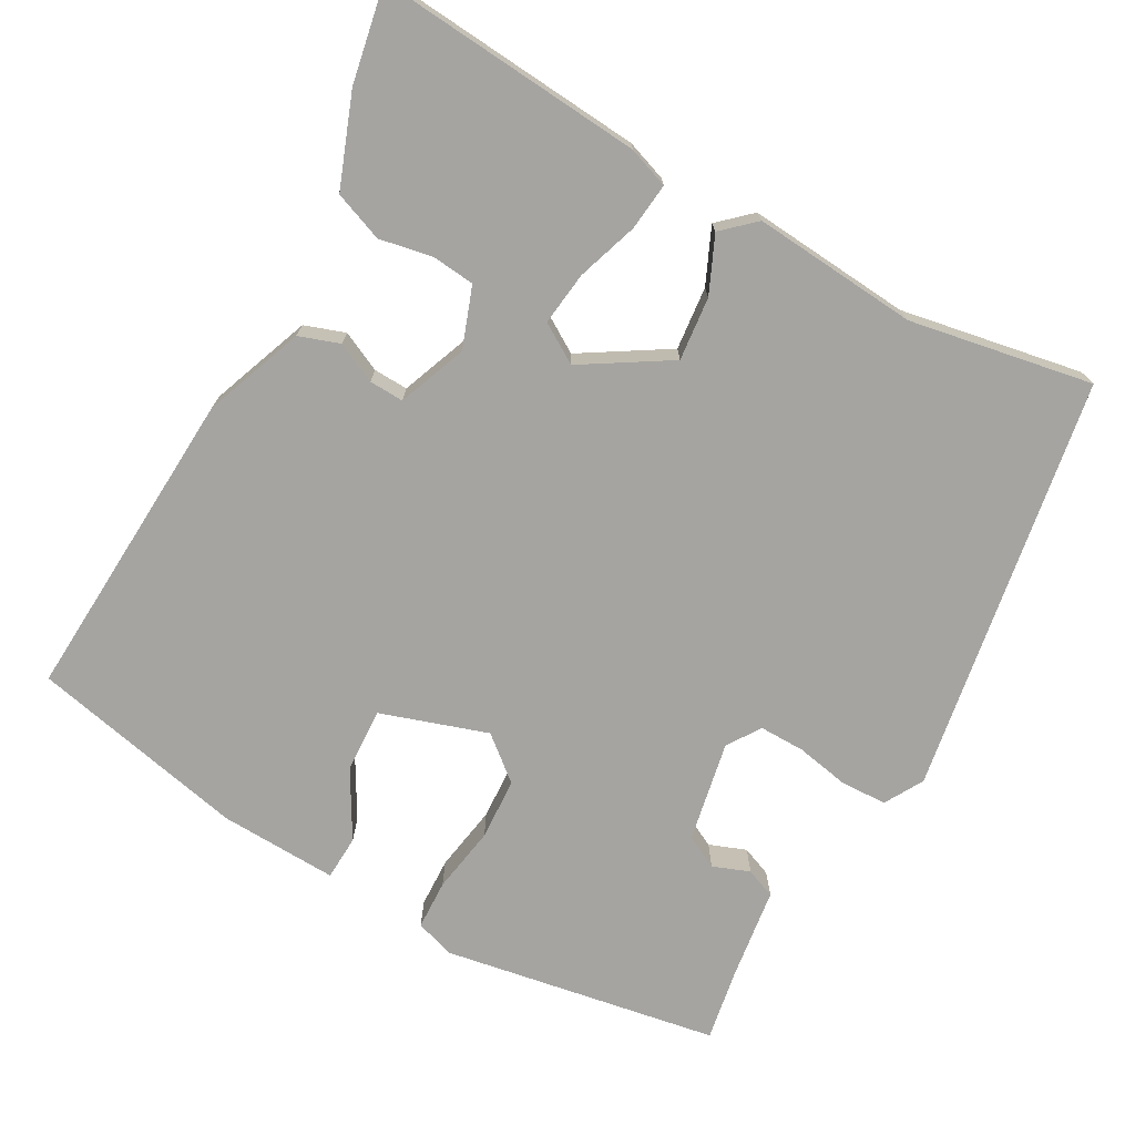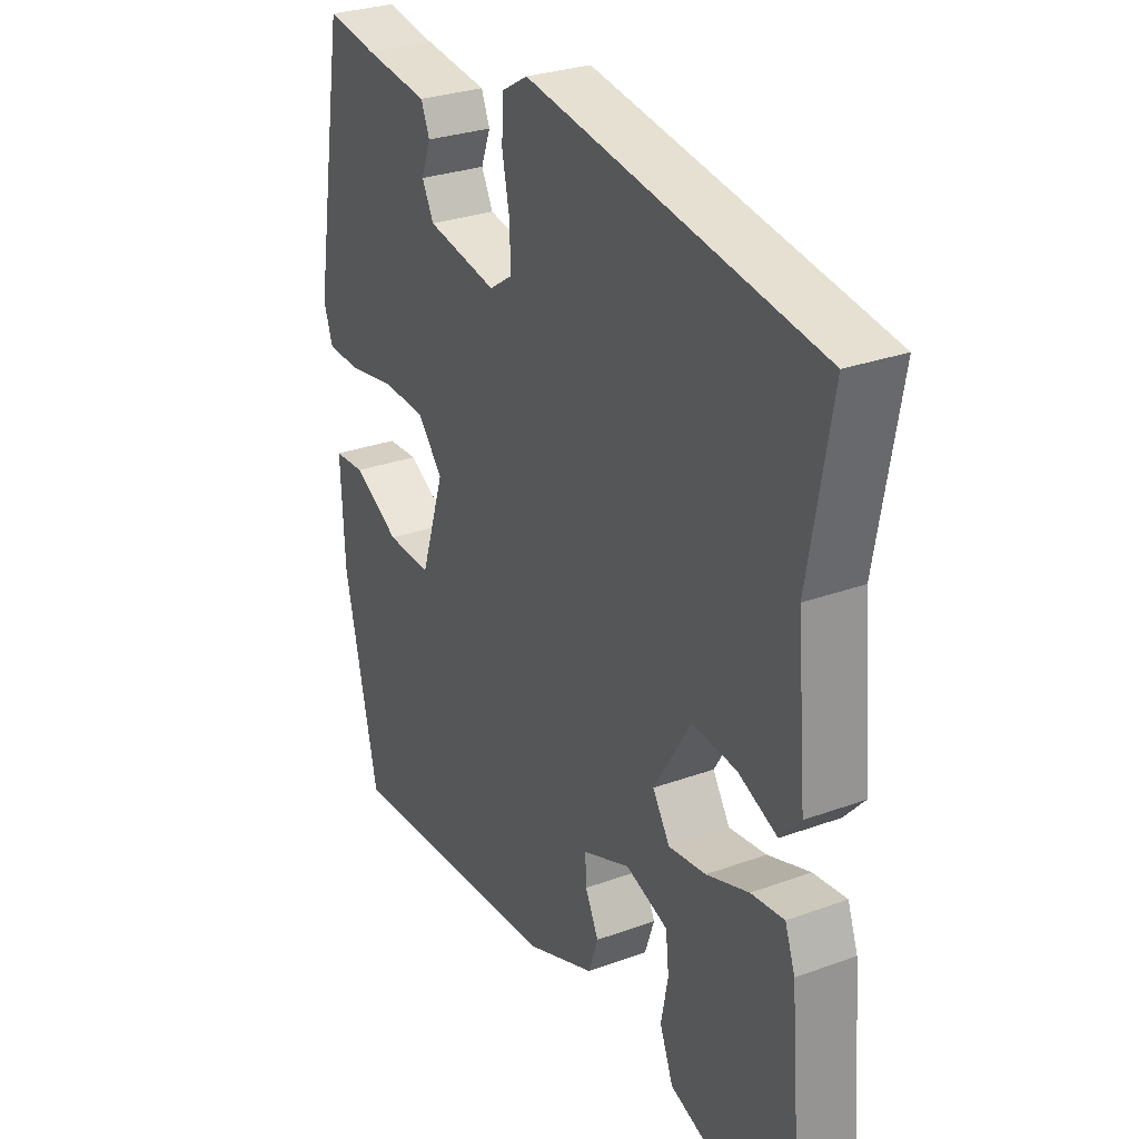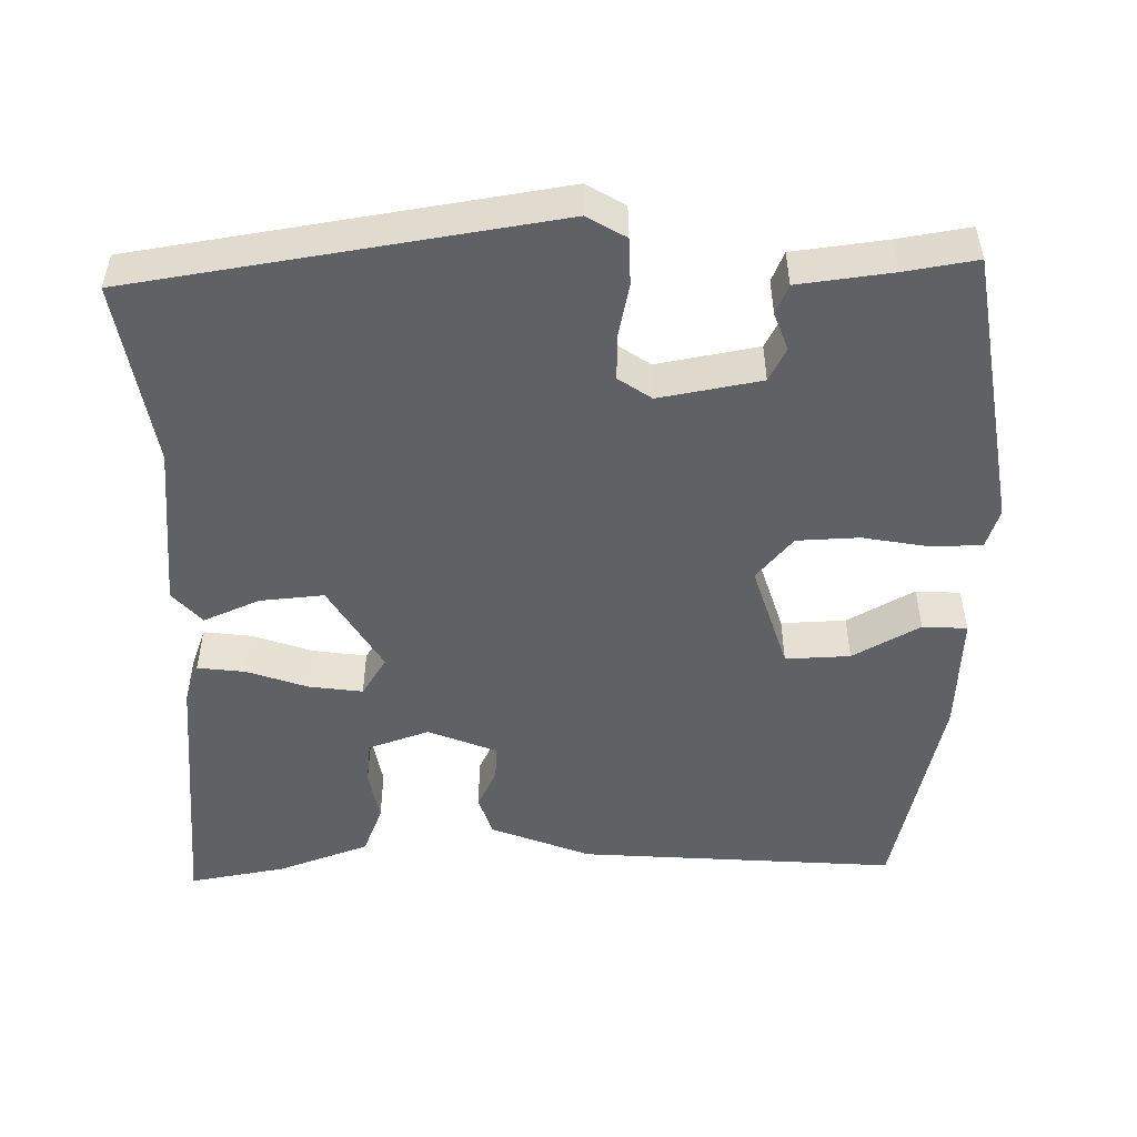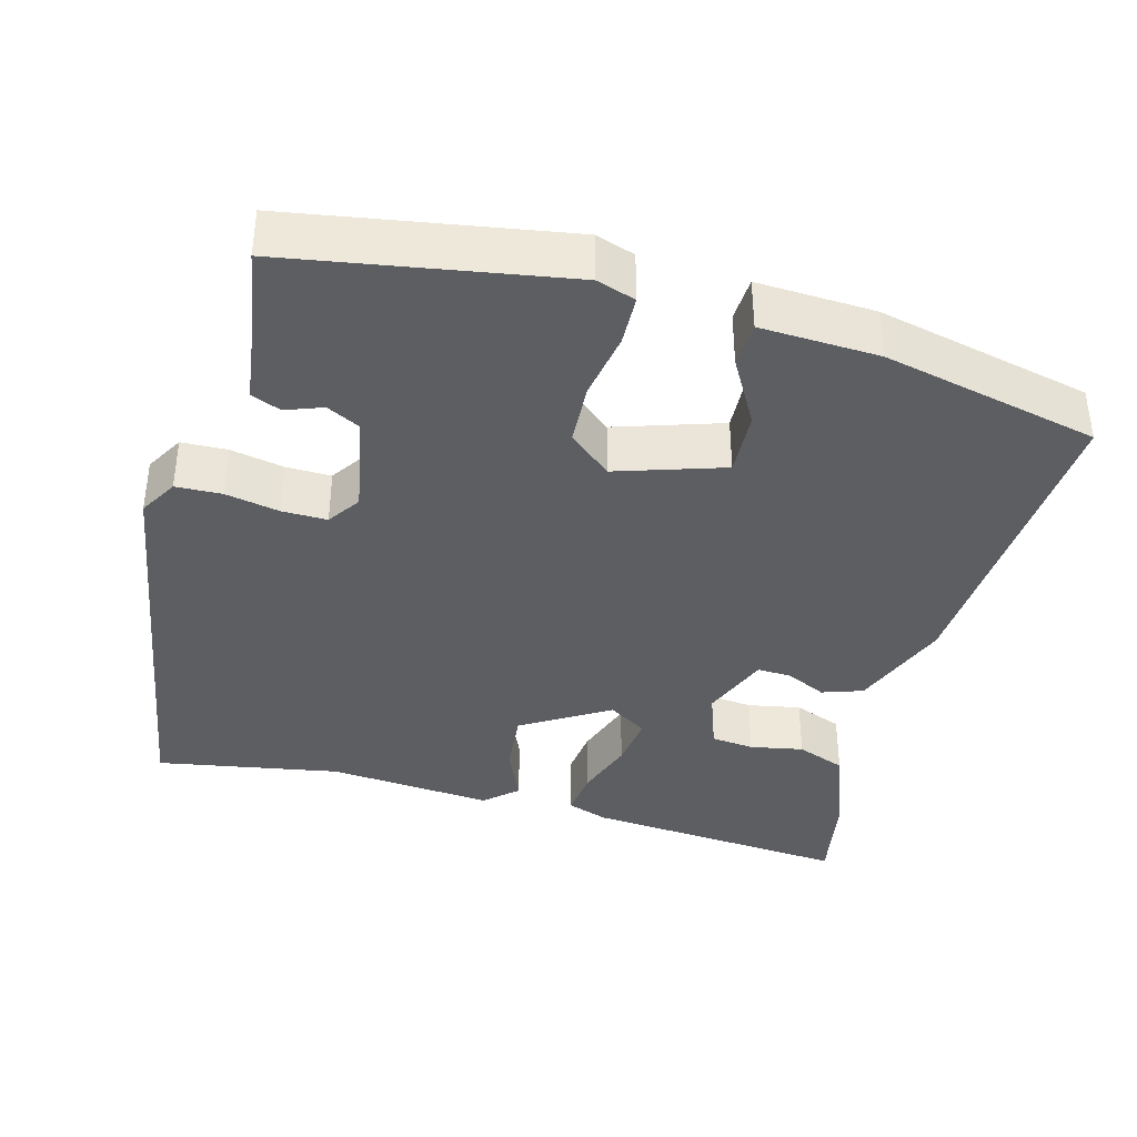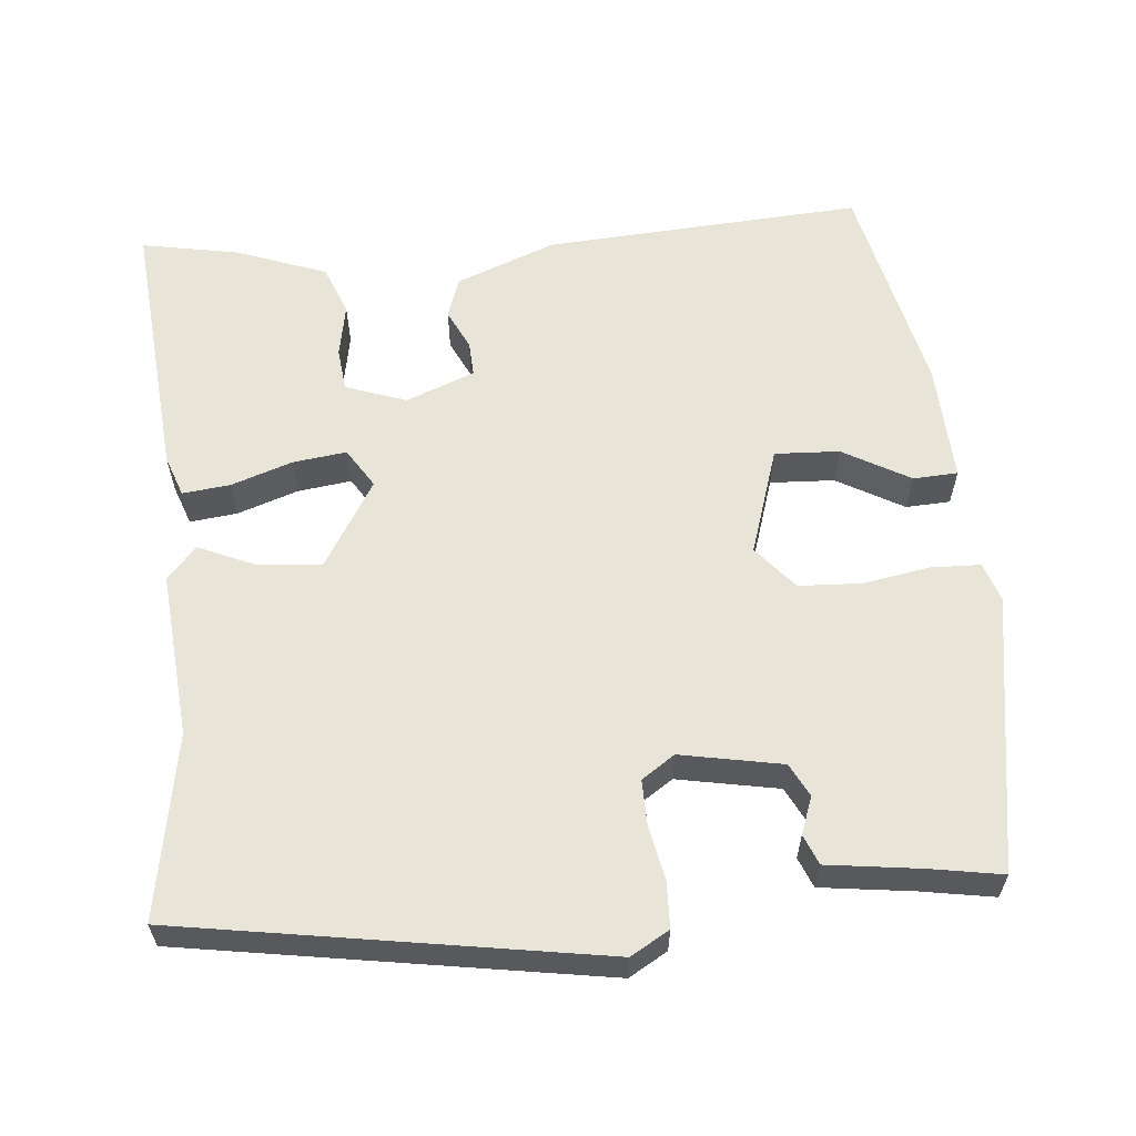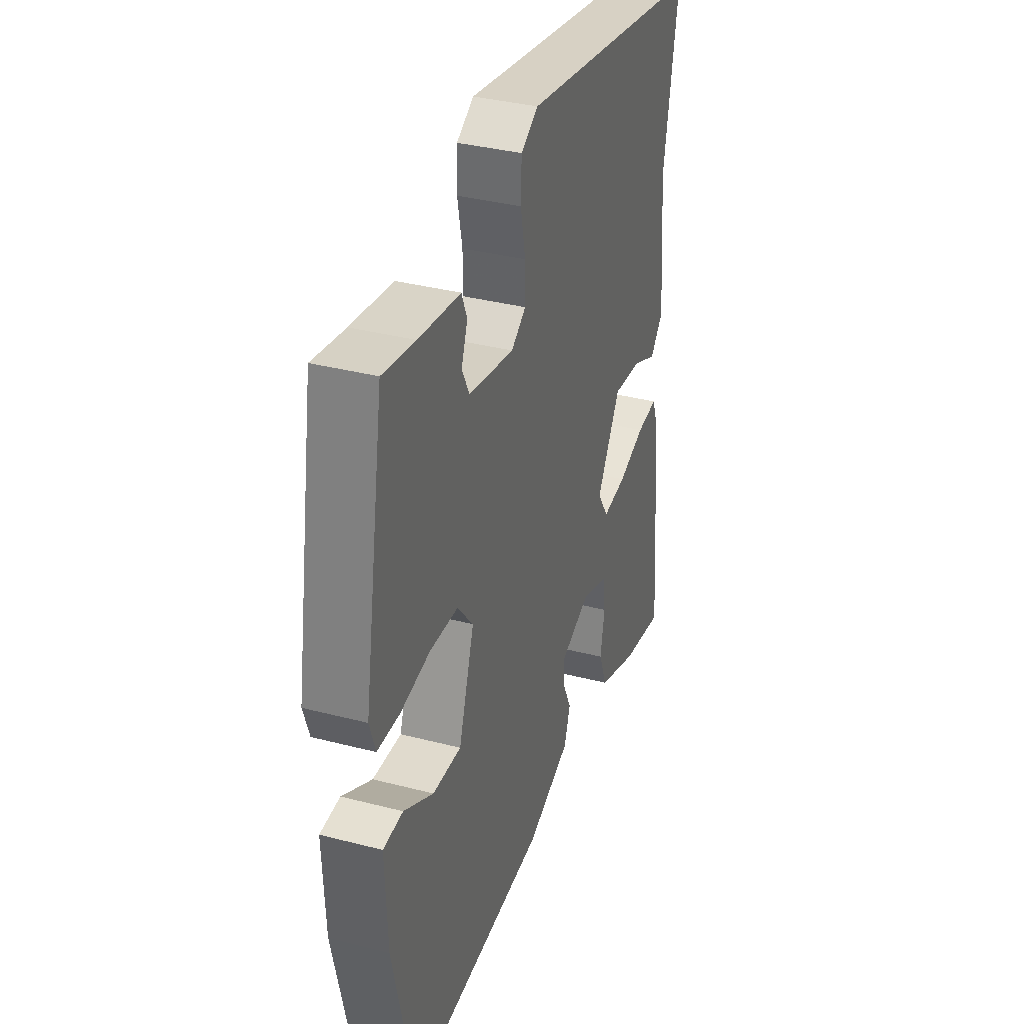
<metadata>
{"format":"obj","ext":"obj","renderer":"f3d","projection":"perspective","resolution":1024,"background":"white","views":[{"elev":-73.3,"azim":-118.8,"up":"+Y"},{"elev":28.5,"azim":-118.8,"up":"+Z"},{"elev":-50.4,"azim":0.5,"up":"+Y"},{"elev":-38.4,"azim":74.9,"up":"+Y"},{"elev":60.2,"azim":-5.2,"up":"+Y"},{"elev":35.4,"azim":109.0,"up":"+Z"}]}
</metadata>
<code>
v 0.455 0.07 -0.511
v 0.042 0.07 -0.485
v -0.088 0.07 -0.435
v -0.106 0.07 -0.382
v -0.081 0.07 -0.33
v -0.079 0.07 -0.285
v -0.168 0.07 -0.25
v -0.247 0.07 -0.278
v -0.253 0.07 -0.334
v -0.24 0.07 -0.403
v -0.265 0.07 -0.467
v -0.384 0.07 -0.511
v -0.509 0.07 -0.534
v -0.479 0.07 -0.187
v -0.46 0.07 -0.134
v -0.398 0.07 -0.141
v -0.319 0.07 -0.168
v -0.249 0.07 -0.177
v -0.217 0.07 -0.126
v -0.286 0.07 -0.013
v -0.369 0.07 -0.021
v -0.442 0.07 -0.053
v -0.48 0.07 -0.011
v -0.461 0.07 0.204
v -0.503 0.07 0.443
v 0.041 0.07 0.532
v 0.091 0.07 0.503
v 0.093 0.07 0.443
v 0.079 0.07 0.373
v 0.078 0.07 0.314
v 0.121 0.07 0.285
v 0.253 0.07 0.31
v 0.275 0.07 0.353
v 0.257 0.07 0.401
v 0.273 0.07 0.44
v 0.394 0.07 0.456
v 0.488 0.07 0.472
v 0.548 0.07 0.112
v 0.531 0.07 0.061
v 0.466 0.07 0.059
v 0.379 0.07 0.074
v 0.298 0.07 0.07
v 0.251 0.07 0.014
v 0.296 0.07 -0.125
v 0.38 0.07 -0.121
v 0.467 0.07 -0.072
v 0.525 0.07 -0.075
v 0.518 0.07 -0.229
v 0.455 0 -0.511
v 0.042 0 -0.485
v -0.088 0 -0.435
v -0.106 0 -0.382
v -0.081 0 -0.33
v -0.079 0 -0.285
v -0.168 0 -0.25
v -0.247 0 -0.278
v -0.253 0 -0.334
v -0.24 0 -0.403
v -0.265 0 -0.467
v -0.384 0 -0.511
v -0.509 0 -0.534
v -0.479 0 -0.187
v -0.46 0 -0.134
v -0.398 0 -0.141
v -0.319 0 -0.168
v -0.249 0 -0.177
v -0.217 0 -0.126
v -0.286 0 -0.013
v -0.369 0 -0.021
v -0.442 0 -0.053
v -0.48 0 -0.011
v -0.461 0 0.204
v -0.503 0 0.443
v 0.041 0 0.532
v 0.091 0 0.503
v 0.093 0 0.443
v 0.079 0 0.373
v 0.078 0 0.314
v 0.121 0 0.285
v 0.253 0 0.31
v 0.275 0 0.353
v 0.257 0 0.401
v 0.273 0 0.44
v 0.394 0 0.456
v 0.488 0 0.472
v 0.548 0 0.112
v 0.531 0 0.061
v 0.466 0 0.059
v 0.379 0 0.074
v 0.298 0 0.07
v 0.251 0 0.014
v 0.296 0 -0.125
v 0.38 0 -0.121
v 0.467 0 -0.072
v 0.525 0 -0.075
v 0.518 0 -0.229
f 1 2 3
f 48 1 3
f 47 48 3
f 46 47 3
f 45 46 3
f 3 4 5
f 45 3 5
f 44 45 5
f 43 44 5 6
f 42 43 6 7
f 39 40 41
f 38 39 41
f 37 38 41
f 36 37 41
f 36 41 42
f 33 34 35 36
f 32 33 36 42
f 42 7 8
f 32 42 8
f 31 32 8
f 27 28 29
f 26 27 29
f 25 26 29
f 24 25 29
f 24 29 30
f 23 24 30
f 22 23 30
f 21 22 30
f 20 21 30 31
f 15 16 17
f 14 15 17
f 13 14 17
f 12 13 17
f 11 12 17
f 10 11 17
f 9 10 17
f 8 9 17 18
f 31 8 18 19
f 19 20 31
f 51 50 49
f 51 49 96
f 51 96 95
f 51 95 94
f 51 94 93
f 53 52 51
f 53 51 93
f 53 93 92
f 54 53 92 91
f 55 54 91 90
f 89 88 87
f 89 87 86
f 89 86 85
f 89 85 84
f 90 89 84
f 84 83 82 81
f 90 84 81 80
f 56 55 90
f 56 90 80
f 56 80 79
f 77 76 75
f 77 75 74
f 77 74 73
f 77 73 72
f 78 77 72
f 78 72 71
f 78 71 70
f 78 70 69
f 79 78 69 68
f 65 64 63
f 65 63 62
f 65 62 61
f 65 61 60
f 65 60 59
f 65 59 58
f 65 58 57
f 66 65 57 56
f 67 66 56 79
f 79 68 67
f 1 49 50 2
f 2 50 51 3
f 3 51 52 4
f 4 52 53 5
f 5 53 54 6
f 6 54 55 7
f 7 55 56 8
f 8 56 57 9
f 9 57 58 10
f 10 58 59 11
f 11 59 60 12
f 12 60 61 13
f 13 61 62 14
f 14 62 63 15
f 15 63 64 16
f 16 64 65 17
f 17 65 66 18
f 18 66 67 19
f 19 67 68 20
f 20 68 69 21
f 21 69 70 22
f 22 70 71 23
f 23 71 72 24
f 24 72 73 25
f 25 73 74 26
f 26 74 75 27
f 27 75 76 28
f 28 76 77 29
f 29 77 78 30
f 30 78 79 31
f 31 79 80 32
f 32 80 81 33
f 33 81 82 34
f 34 82 83 35
f 35 83 84 36
f 36 84 85 37
f 37 85 86 38
f 38 86 87 39
f 39 87 88 40
f 40 88 89 41
f 41 89 90 42
f 42 90 91 43
f 43 91 92 44
f 44 92 93 45
f 45 93 94 46
f 46 94 95 47
f 47 95 96 48
f 48 96 49 1

</code>
